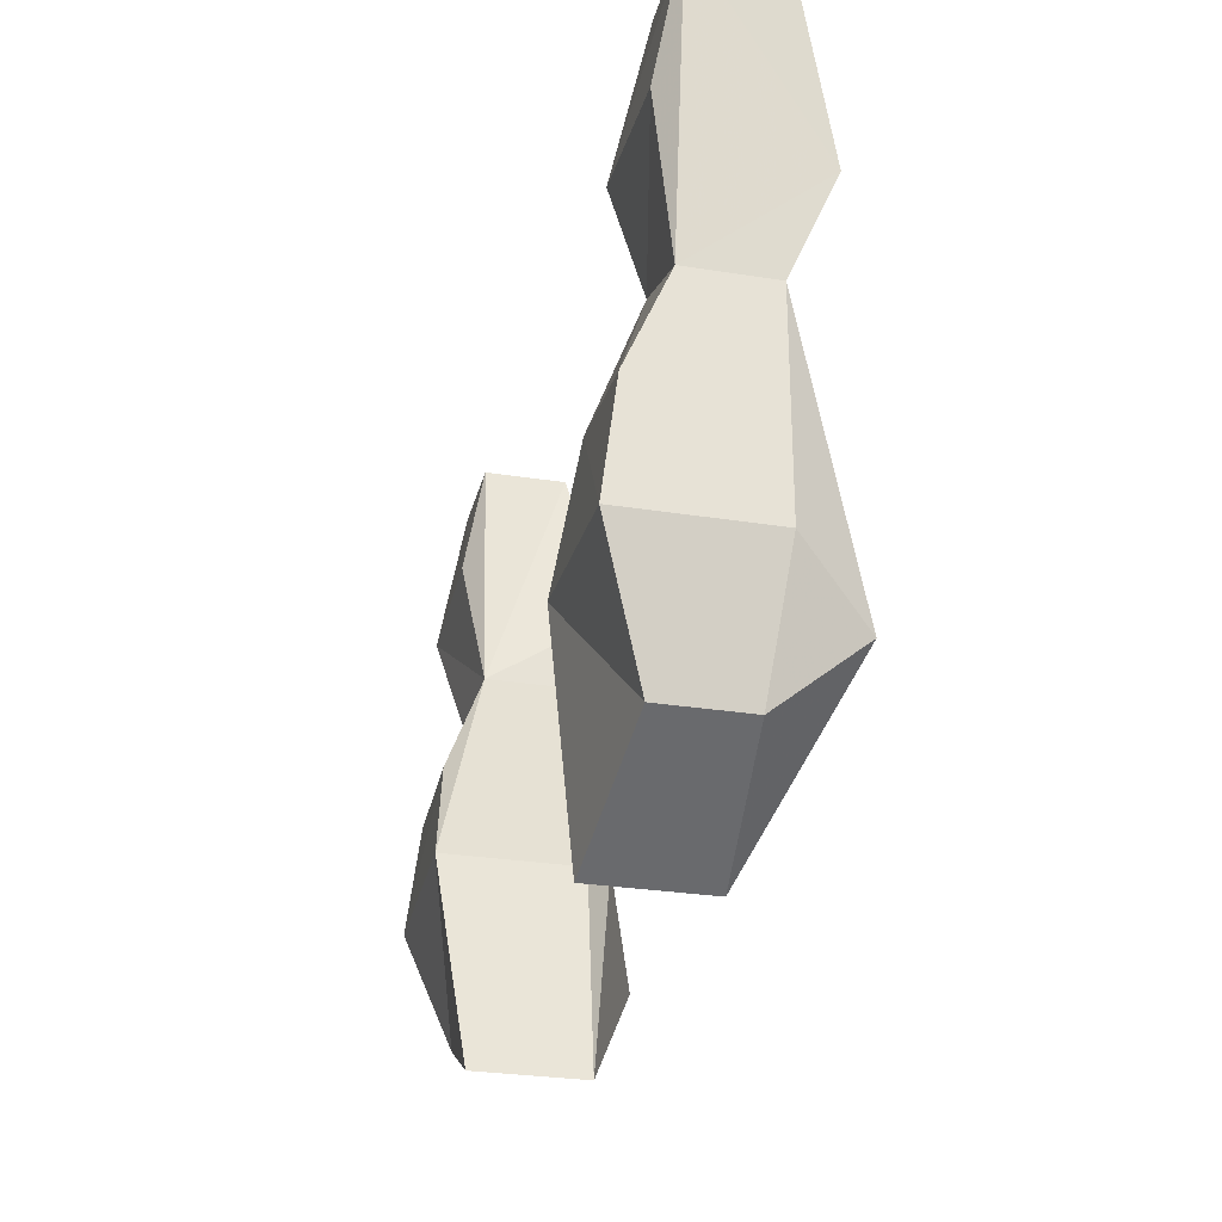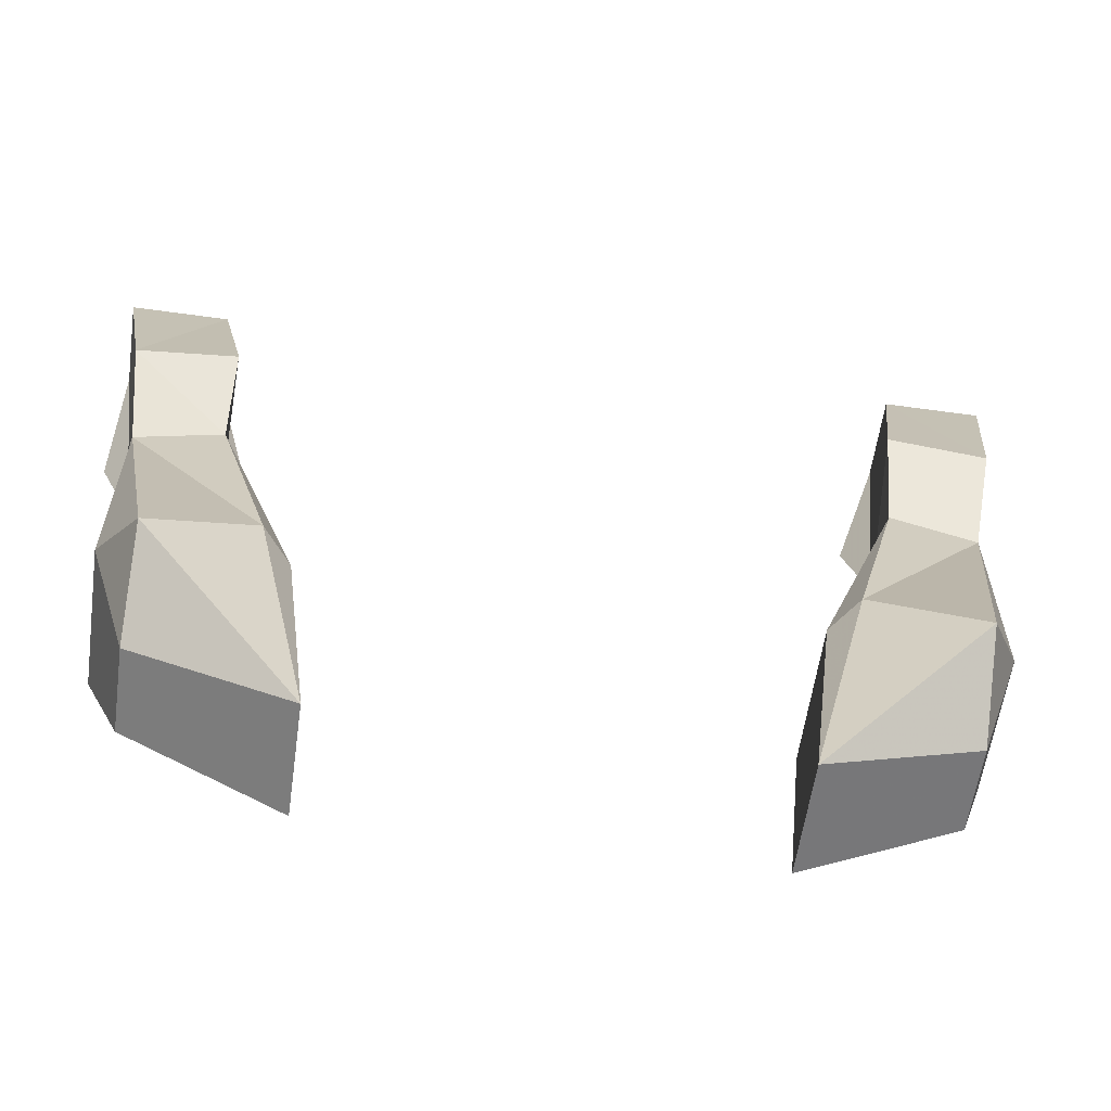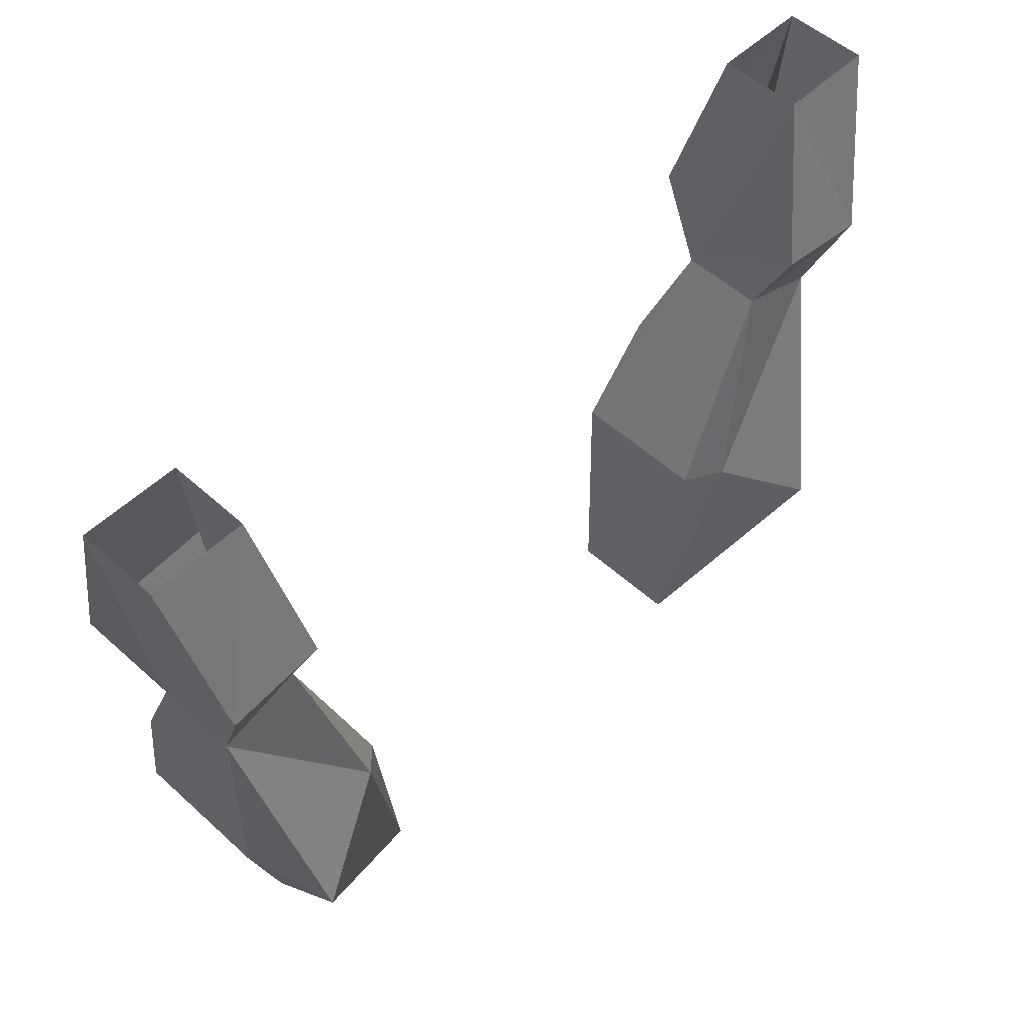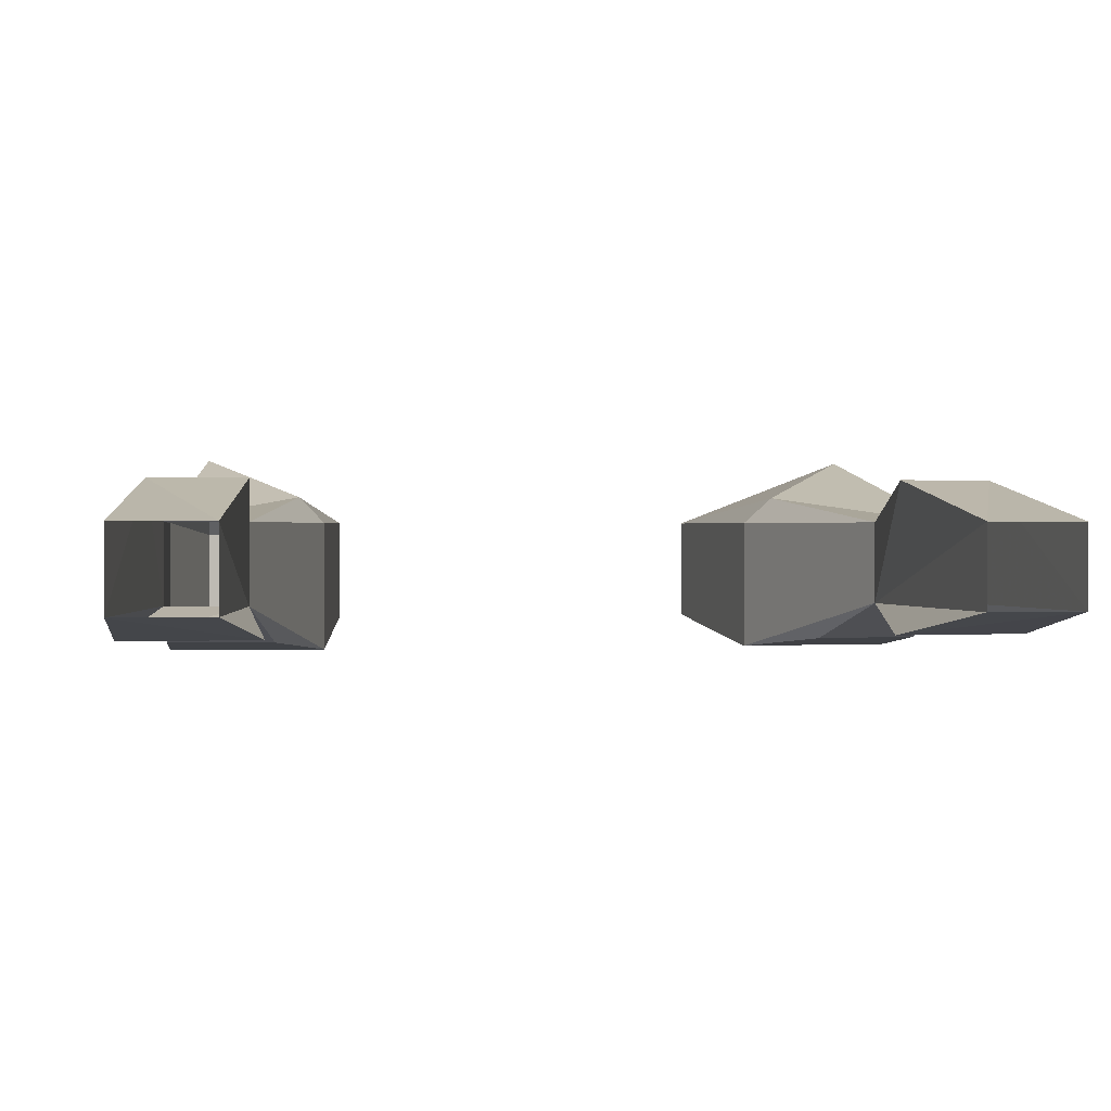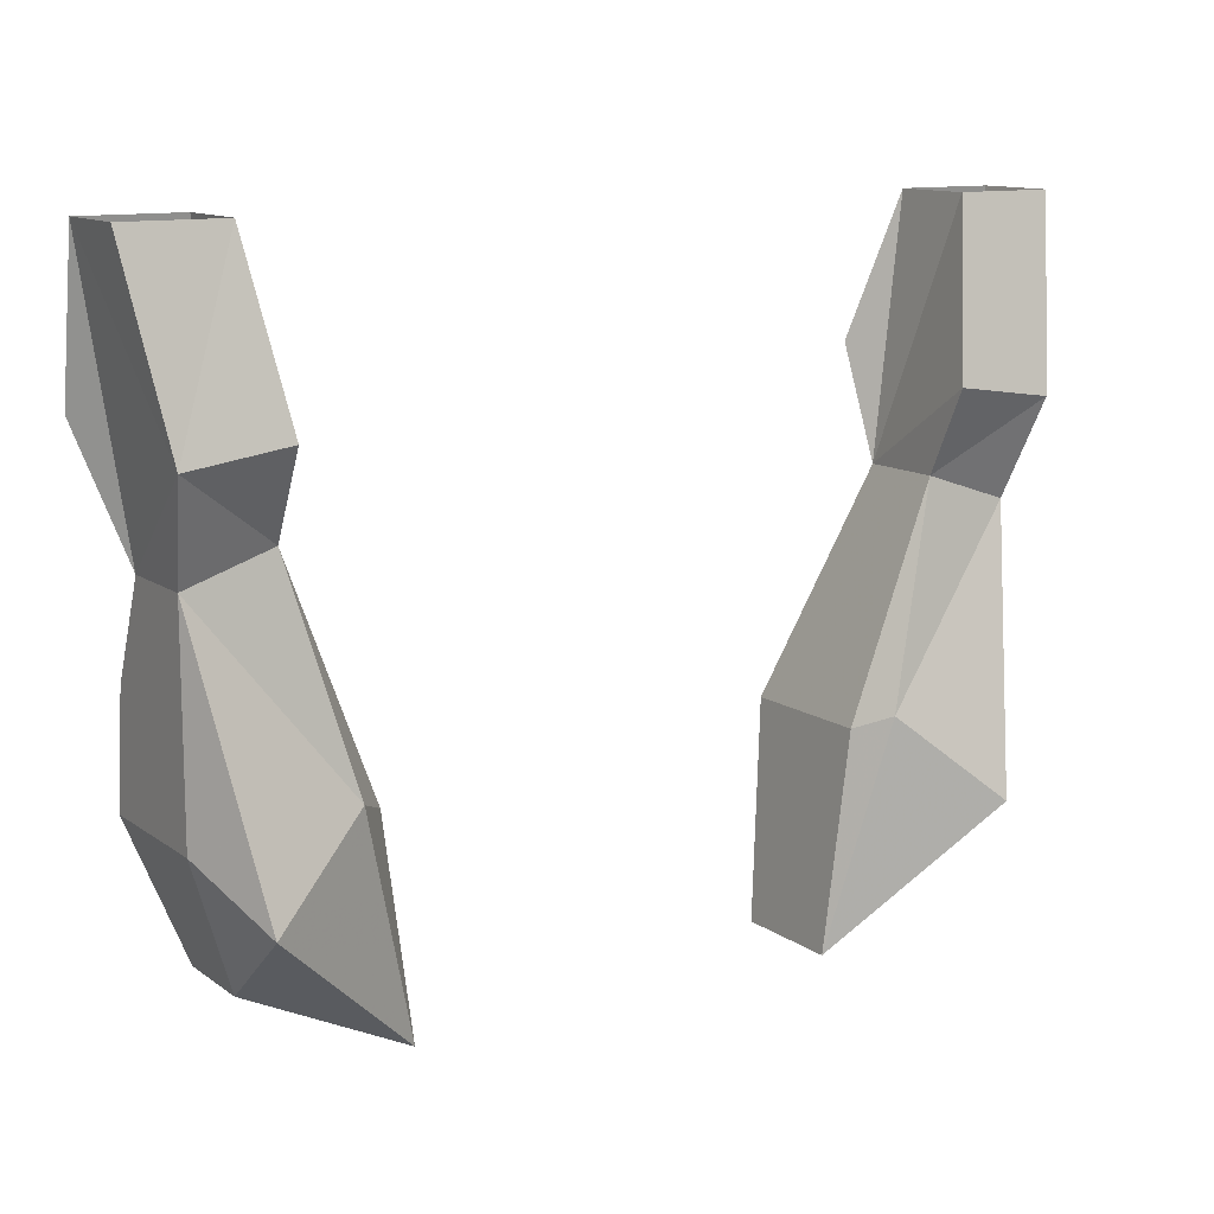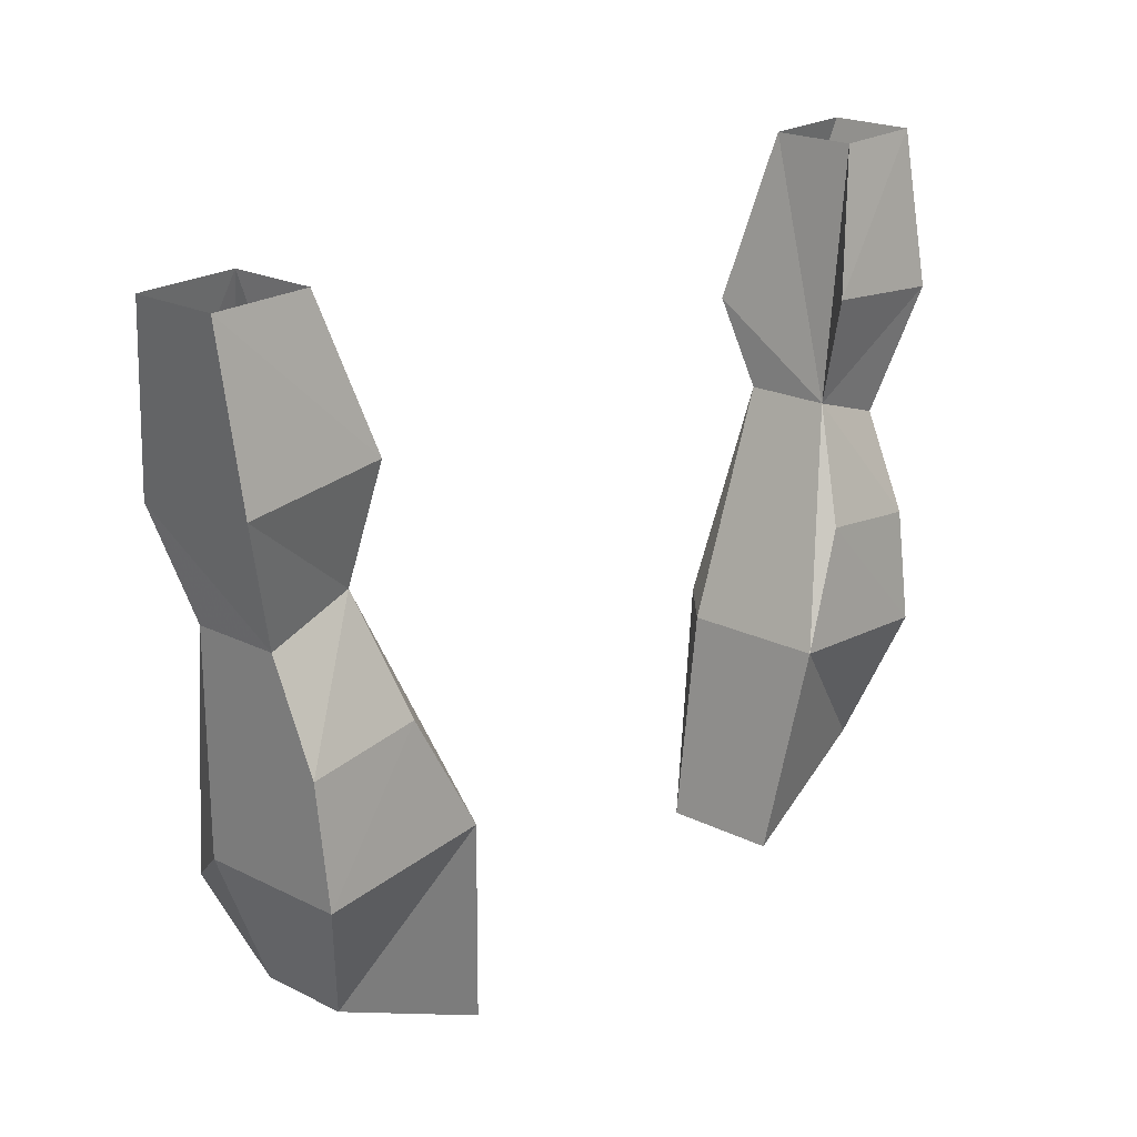
<metadata>
{"format":"obj","ext":"obj","renderer":"f3d","projection":"perspective","resolution":1024,"background":"white","views":[{"elev":-28.8,"azim":-103.4,"up":"+Y"},{"elev":-59.6,"azim":-8.1,"up":"+Y"},{"elev":52.5,"azim":-45.8,"up":"+Y"},{"elev":0.7,"azim":171.2,"up":"+Z"},{"elev":12.0,"azim":-32.1,"up":"+Y"},{"elev":21.5,"azim":131.1,"up":"+Y"}]}
</metadata>
<code>
v -0.1797 -1.031 -0.01562
v -0.1797 -0.9844 0.05469
v -0.1797 -1.031 0.03125
v -0.1328 -1.156 -0.04688
v -0.1641 -1.094 -0.03906
v -0.2266 -1.102 -0.03906
v -0.2266 -1.047 -0.01562
v -0.25 -0.9766 -0.03125
v -0.1719 -0.9688 -0.03125
v -0.1953 -0.8906 -0.01562
v -0.1953 -0.8906 0.03125
v -0.2344 -0.9922 0.05469
v -0.2266 -1.047 0.03125
v -0.1484 -1.148 0.04688
v -0.1328 -1.156 0.03125
v -0.1172 -1.273 0.03125
v -0.1172 -1.273 -0.03125
v -0.2031 -1.234 -0.02344
v -0.2266 -1.164 -0.04688
v -0.2266 -1.164 0.03125
v -0.25 -0.8906 -0.01562
v -0.25 -0.8906 0.03125
v 0.1797 -1.031 0.03125
v 0.1797 -0.9844 0.05469
v 0.1797 -1.031 -0.01562
v 0.1328 -1.156 -0.04688
v 0.1328 -1.156 0.03125
v 0.1484 -1.148 0.04688
v 0.2266 -1.047 0.03125
v 0.2344 -0.9922 0.05469
v 0.1953 -0.8906 0.03125
v 0.1953 -0.8906 -0.01562
v 0.1719 -0.9688 -0.03125
v 0.25 -0.9766 -0.03125
v 0.2266 -1.047 -0.01562
v 0.2266 -1.102 -0.03906
v 0.1641 -1.094 -0.03906
v 0.2266 -1.164 -0.04688
v 0.2031 -1.234 -0.02344
v 0.1172 -1.273 -0.03125
v 0.1172 -1.273 0.03125
v 0.2031 -1.195 0.07031
v 0.2266 -1.164 0.03125
v 0.25 -0.8906 -0.01562
v 0.25 -0.8906 0.03125
v 0.2031 -1.234 0.02344
v -0.2031 -1.195 0.07031
v -0.2031 -1.234 0.02344
f 1 2 3
f 1 7 8
f 1 8 9
f 1 9 10
f 1 10 11
f 1 11 2
f 2 11 12
f 2 12 3
f 3 12 13
f 7 13 12
f 7 12 21
f 7 21 8
f 8 21 9
f 9 21 10
f 11 22 12
f 12 22 21
f 23 24 25
f 23 29 30
f 23 30 24
f 24 30 31
f 24 31 25
f 25 31 32
f 25 32 33
f 25 33 34
f 25 34 35
f 29 35 30
f 30 35 44
f 30 44 45
f 30 45 31
f 33 32 44
f 33 44 34
f 34 44 35
f 1 3 4
f 1 4 5
f 1 5 6
f 1 6 7
f 3 13 14
f 3 14 15
f 3 15 4
f 4 15 16
f 4 16 17
f 4 17 18
f 4 18 19
f 4 19 5
f 5 19 6
f 6 19 7
f 7 19 20
f 7 20 13
f 23 25 26
f 23 26 27
f 23 27 28
f 23 28 29
f 25 35 36
f 25 36 37
f 25 37 26
f 26 37 38
f 26 38 39
f 26 39 40
f 26 40 41
f 26 41 27
f 27 41 28
f 28 41 42
f 28 42 29
f 29 42 43
f 29 43 35
f 46 42 41
f 46 41 40
f 46 40 39
f 46 39 38
f 46 38 43
f 46 43 42
f 16 14 47
f 16 47 48
f 16 48 17
f 17 48 18
f 18 48 19
f 19 48 20
f 20 48 47
f 20 47 13
f 13 47 14
f 15 14 16
f 37 36 38
f 38 36 35
f 38 35 43

</code>
